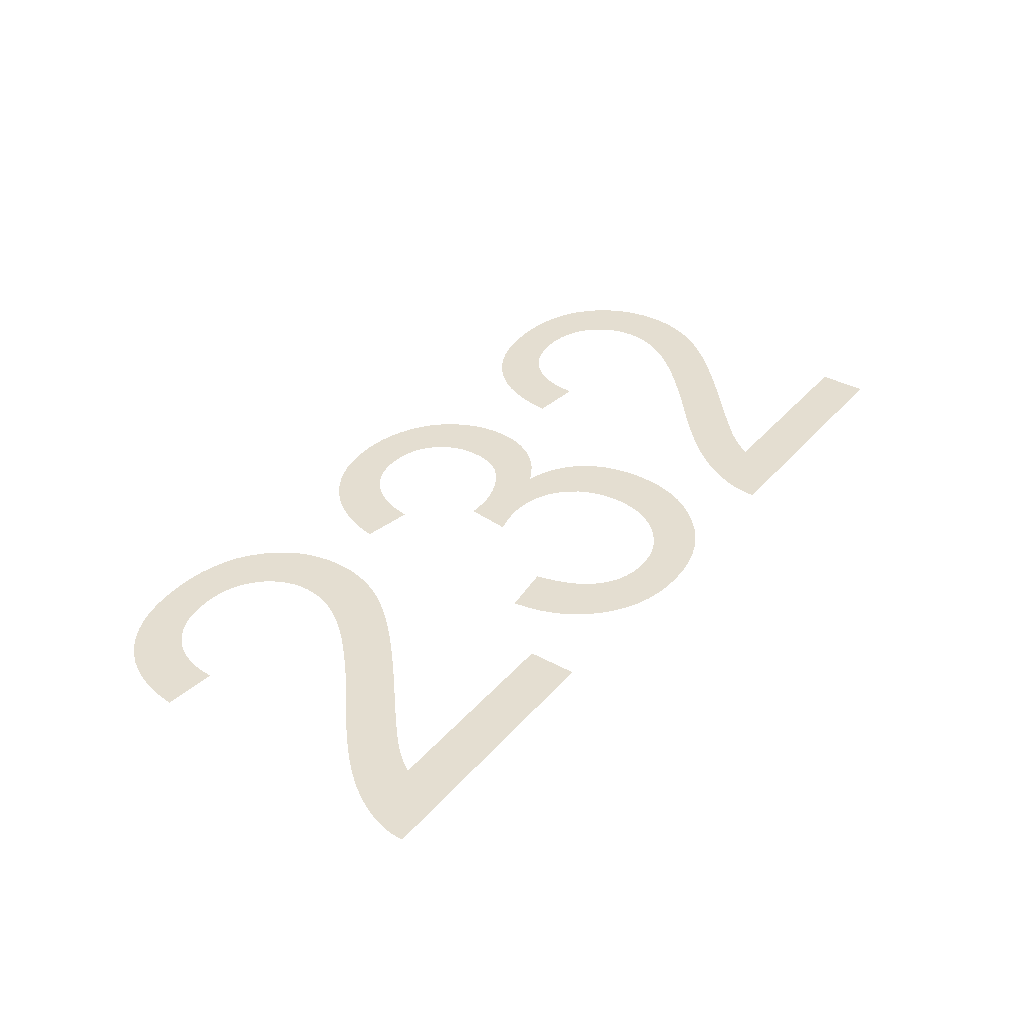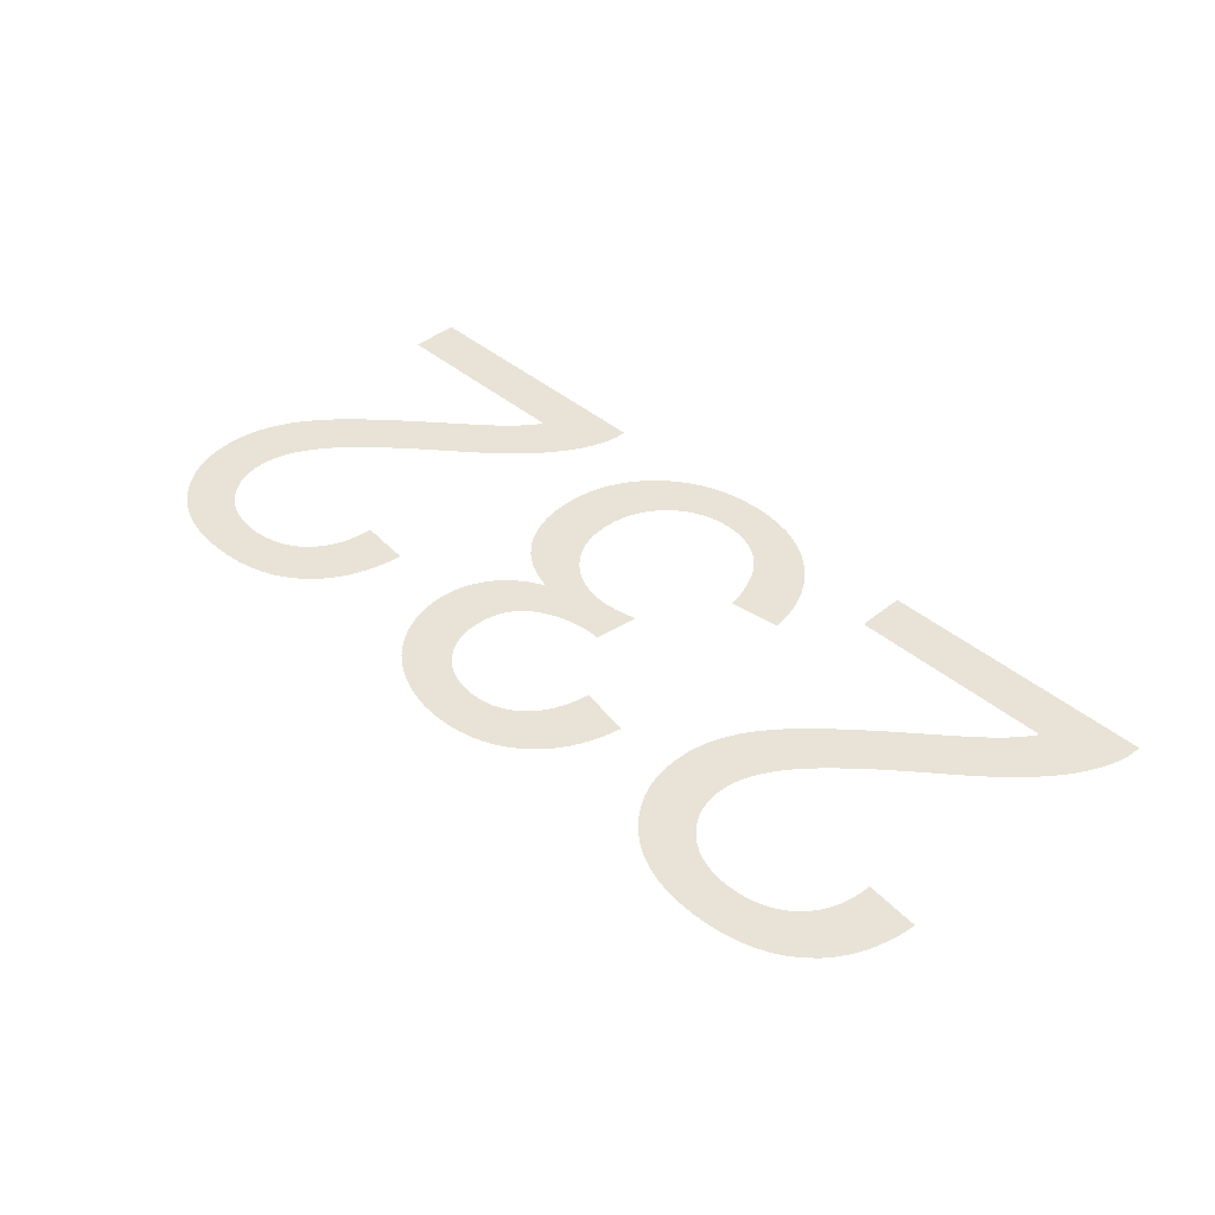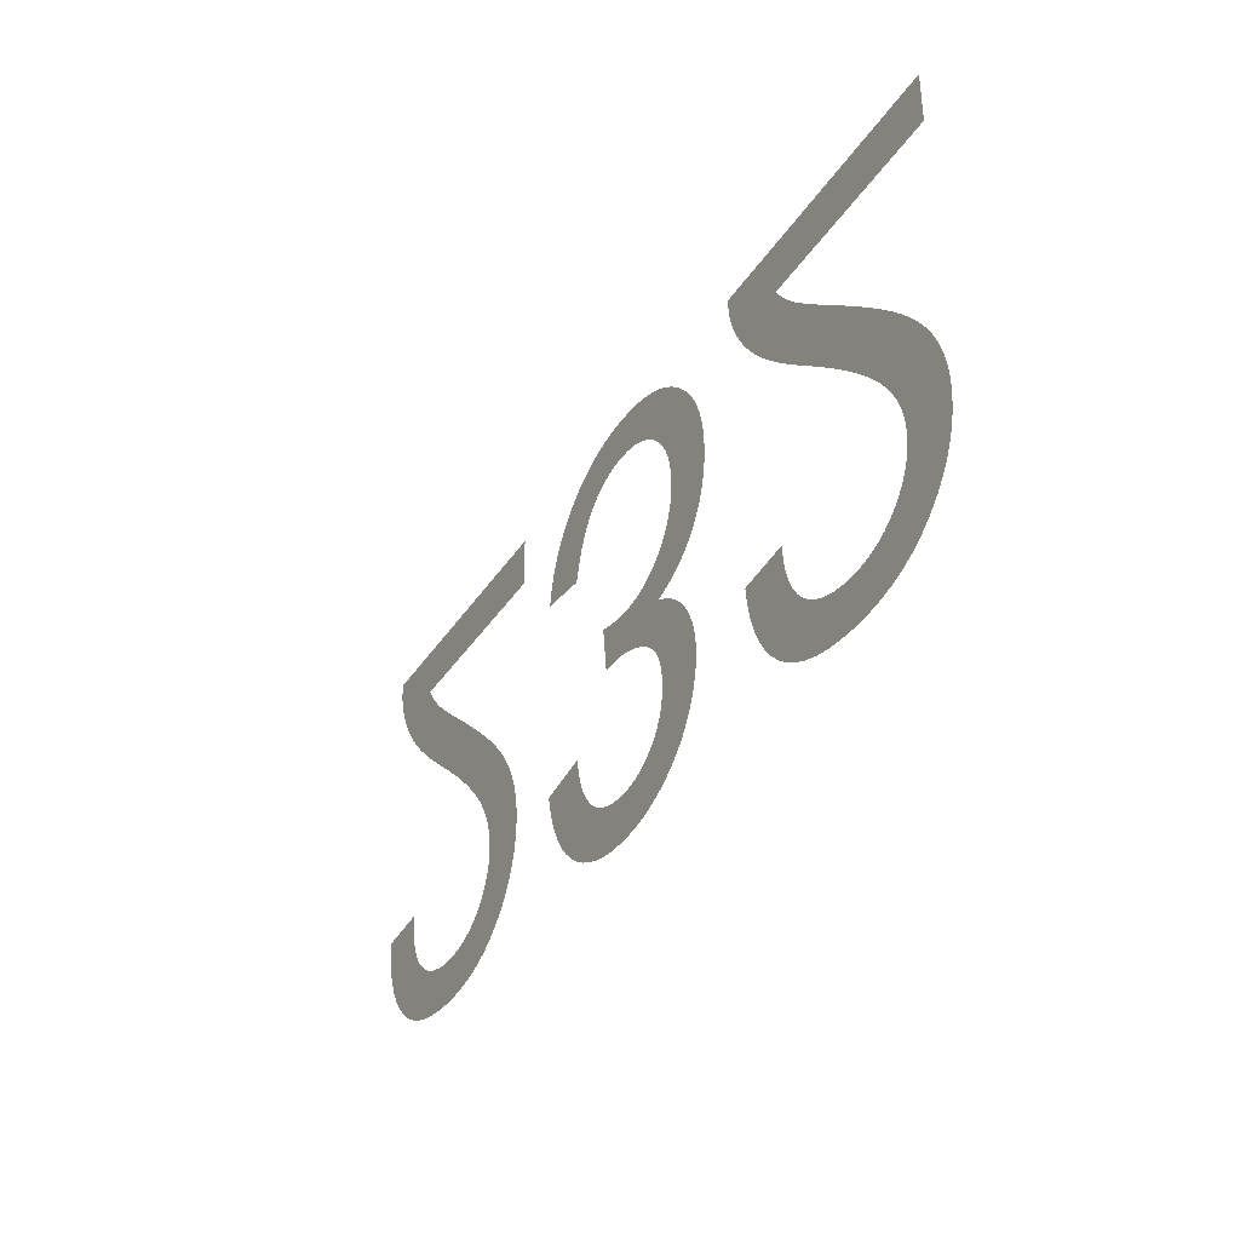
<metadata>
{"format":"obj","ext":"obj","renderer":"f3d","projection":"perspective","resolution":1024,"background":"white","views":[{"elev":36.5,"azim":-54.7,"up":"+Y"},{"elev":41.6,"azim":-134.3,"up":"+Y"},{"elev":-35.3,"azim":61.5,"up":"+Z"}]}
</metadata>
<code>
v -0.05242 0 -0.0038
v -0.05222 0 -0.004106
v -0.05201 0 -0.004412
v -0.05179 0 -0.004717
v -0.05155 0 -0.005021
v -0.0513 0 -0.005325
v -0.05103 0 -0.005629
v -0.05075 0 -0.005932
v -0.05041 0 -0.006274
v -0.04997 0 -0.006695
v -0.04942 0 -0.007193
v -0.04877 0 -0.007769
v -0.04801 0 -0.008424
v -0.04715 0 -0.009156
v -0.04619 0 -0.009967
v -0.04502 0 -0.01096
v -0.04396 0 -0.01189
v -0.04299 0 -0.01276
v -0.04213 0 -0.01357
v -0.04136 0 -0.01431
v -0.04069 0 -0.01499
v -0.04012 0 -0.01561
v -0.03962 0 -0.01619
v -0.03916 0 -0.01677
v -0.03874 0 -0.01733
v -0.03837 0 -0.01789
v -0.03803 0 -0.01844
v -0.03775 0 -0.01899
v -0.0375 0 -0.01952
v -0.03729 0 -0.02005
v -0.03711 0 -0.02059
v -0.03697 0 -0.02113
v -0.03686 0 -0.02167
v -0.03677 0 -0.02221
v -0.03673 0 -0.02275
v -0.03671 0 -0.0233
v -0.03677 0 -0.02436
v -0.03693 0 -0.02536
v -0.03721 0 -0.02632
v -0.03759 0 -0.02723
v -0.03809 0 -0.02808
v -0.03869 0 -0.02889
v -0.03941 0 -0.02964
v -0.04022 0 -0.03032
v -0.0411 0 -0.0309
v -0.04207 0 -0.03136
v -0.04312 0 -0.03173
v -0.04424 0 -0.03199
v -0.04544 0 -0.03215
v -0.04673 0 -0.0322
v -0.048 0 -0.03215
v -0.04919 0 -0.03201
v -0.05031 0 -0.03177
v -0.05135 0 -0.03143
v -0.05232 0 -0.03099
v -0.05321 0 -0.03046
v -0.05403 0 -0.02983
v -0.05476 0 -0.02911
v -0.05539 0 -0.0283
v -0.05593 0 -0.02741
v -0.05638 0 -0.02643
v -0.05673 0 -0.02535
v -0.05699 0 -0.0242
v -0.05716 0 -0.02295
v -0.05311 0 -0.02255
v -0.05307 0 -0.02338
v -0.05296 0 -0.02416
v -0.05278 0 -0.02488
v -0.05253 0 -0.02556
v -0.05222 0 -0.02618
v -0.05183 0 -0.02674
v -0.05138 0 -0.02725
v -0.05087 0 -0.0277
v -0.05031 0 -0.02808
v -0.0497 0 -0.0284
v -0.04905 0 -0.02864
v -0.04835 0 -0.02881
v -0.04761 0 -0.02892
v -0.04682 0 -0.02895
v -0.04606 0 -0.02892
v -0.04536 0 -0.02882
v -0.04469 0 -0.02865
v -0.04406 0 -0.02842
v -0.04348 0 -0.02813
v -0.04294 0 -0.02777
v -0.04244 0 -0.02734
v -0.04199 0 -0.02687
v -0.04162 0 -0.02636
v -0.04131 0 -0.02583
v -0.04107 0 -0.02527
v -0.0409 0 -0.02467
v -0.04079 0 -0.02405
v -0.04076 0 -0.02339
v -0.0408 0 -0.02275
v -0.04091 0 -0.02209
v -0.0411 0 -0.02142
v -0.04136 0 -0.02074
v -0.0417 0 -0.02006
v -0.04211 0 -0.01936
v -0.0426 0 -0.01865
v -0.0432 0 -0.01789
v -0.04393 0 -0.01707
v -0.0448 0 -0.01617
v -0.04581 0 -0.0152
v -0.04696 0 -0.01415
v -0.04825 0 -0.01304
v -0.04968 0 -0.01184
v -0.05061 0 -0.01107
v -0.05147 0 -0.01033
v -0.05228 0 -0.009614
v -0.05301 0 -0.008922
v -0.05369 0 -0.008257
v -0.0543 0 -0.007619
v -0.05484 0 -0.007006
v -0.05533 0 -0.006405
v -0.05579 0 -0.005802
v -0.0562 0 -0.005195
v -0.05657 0 -0.004585
v -0.0569 0 -0.003973
v -0.0572 0 -0.003357
v -0.05745 0 -0.002739
v -0.05758 0 -0.002361
v -0.05769 0 -0.001979
v -0.05778 0 -0.001592
v -0.05785 0 -0.001201
v -0.05789 0 -0.0008049
v -0.05791 0 -0.0004047
v -0.05791 0 0
v -0.03666 0 0
v -0.03666 0 -0.0038
v -0.03225 0 -0.007341
v -0.03199 0 -0.006292
v -0.03163 0 -0.005304
v -0.03118 0 -0.004376
v -0.03063 0 -0.003509
v -0.02998 0 -0.002702
v -0.02924 0 -0.001956
v -0.02841 0 -0.001291
v -0.02753 0 -0.0007285
v -0.02659 0 -0.0002682
v -0.02559 0 8.974e-05
v -0.02453 0 0.0003454
v -0.02342 0 0.0004989
v -0.02224 0 0.00055
v -0.02094 0 0.0004904
v -0.0197 0 0.0003117
v -0.01853 0 1.376e-05
v -0.01743 0 -0.0004033
v -0.01639 0 -0.0009396
v -0.01542 0 -0.001595
v -0.01452 0 -0.00237
v -0.0137 0 -0.00323
v -0.01302 0 -0.004142
v -0.01246 0 -0.005107
v -0.01202 0 -0.006124
v -0.01171 0 -0.007193
v -0.01152 0 -0.008315
v -0.01146 0 -0.009488
v -0.01149 0 -0.01035
v -0.01159 0 -0.01118
v -0.01175 0 -0.01196
v -0.01197 0 -0.0127
v -0.01226 0 -0.01339
v -0.01261 0 -0.01405
v -0.01302 0 -0.01466
v -0.01349 0 -0.01522
v -0.01402 0 -0.01573
v -0.0146 0 -0.01617
v -0.01522 0 -0.01656
v -0.01591 0 -0.01689
v -0.01664 0 -0.01717
v -0.01742 0 -0.01738
v -0.01682 0 -0.01769
v -0.01626 0 -0.01802
v -0.01575 0 -0.01837
v -0.01528 0 -0.01876
v -0.01485 0 -0.01918
v -0.01447 0 -0.01962
v -0.01412 0 -0.02009
v -0.01383 0 -0.02059
v -0.01358 0 -0.0211
v -0.01337 0 -0.02162
v -0.01322 0 -0.02216
v -0.0131 0 -0.02272
v -0.01303 0 -0.02329
v -0.01301 0 -0.02387
v -0.01303 0 -0.02449
v -0.01311 0 -0.0251
v -0.01323 0 -0.0257
v -0.01339 0 -0.02629
v -0.01361 0 -0.02687
v -0.01387 0 -0.02744
v -0.01418 0 -0.028
v -0.01453 0 -0.02854
v -0.01493 0 -0.02905
v -0.01537 0 -0.02952
v -0.01585 0 -0.02996
v -0.01638 0 -0.03036
v -0.01694 0 -0.03074
v -0.01755 0 -0.03107
v -0.01819 0 -0.03137
v -0.01885 0 -0.03163
v -0.01952 0 -0.03183
v -0.02021 0 -0.03199
v -0.02092 0 -0.03211
v -0.02164 0 -0.03218
v -0.02238 0 -0.0322
v -0.02344 0 -0.03216
v -0.02445 0 -0.03202
v -0.02541 0 -0.0318
v -0.02632 0 -0.03149
v -0.02717 0 -0.03109
v -0.02798 0 -0.0306
v -0.02873 0 -0.03003
v -0.02943 0 -0.02937
v -0.03005 0 -0.02864
v -0.03059 0 -0.02784
v -0.03106 0 -0.02696
v -0.03145 0 -0.02601
v -0.03177 0 -0.02499
v -0.03201 0 -0.0239
v -0.02806 0 -0.0232
v -0.02791 0 -0.02399
v -0.02772 0 -0.02473
v -0.02749 0 -0.0254
v -0.02721 0 -0.02602
v -0.02688 0 -0.02657
v -0.02651 0 -0.02707
v -0.0261 0 -0.02751
v -0.02565 0 -0.02789
v -0.02517 0 -0.02822
v -0.02465 0 -0.02848
v -0.02411 0 -0.02869
v -0.02353 0 -0.02883
v -0.02293 0 -0.02892
v -0.02229 0 -0.02895
v -0.02165 0 -0.02892
v -0.02104 0 -0.02883
v -0.02046 0 -0.02869
v -0.01993 0 -0.02849
v -0.01942 0 -0.02823
v -0.01895 0 -0.02791
v -0.01852 0 -0.02753
v -0.01813 0 -0.02711
v -0.0178 0 -0.02666
v -0.01754 0 -0.02618
v -0.01733 0 -0.02567
v -0.01718 0 -0.02513
v -0.01709 0 -0.02456
v -0.01706 0 -0.02395
v -0.0171 0 -0.0232
v -0.01722 0 -0.02251
v -0.01743 0 -0.02188
v -0.01771 0 -0.0213
v -0.01808 0 -0.02078
v -0.01853 0 -0.02032
v -0.01906 0 -0.01992
v -0.01965 0 -0.01957
v -0.02025 0 -0.01927
v -0.02087 0 -0.01903
v -0.02152 0 -0.01885
v -0.02218 0 -0.01871
v -0.02287 0 -0.01863
v -0.02357 0 -0.01861
v -0.02365 0 -0.01861
v -0.02372 0 -0.01861
v -0.02381 0 -0.01861
v -0.0239 0 -0.01862
v -0.02399 0 -0.01863
v -0.0241 0 -0.01864
v -0.02421 0 -0.01865
v -0.02464 0 -0.0152
v -0.02418 0 -0.01532
v -0.02374 0 -0.01541
v -0.02332 0 -0.01549
v -0.02293 0 -0.01556
v -0.02255 0 -0.0156
v -0.0222 0 -0.01563
v -0.02187 0 -0.01564
v -0.02111 0 -0.0156
v -0.02039 0 -0.01549
v -0.01971 0 -0.01531
v -0.01907 0 -0.01506
v -0.01847 0 -0.01474
v -0.0179 0 -0.01434
v -0.01738 0 -0.01388
v -0.01691 0 -0.01335
v -0.01651 0 -0.01279
v -0.01619 0 -0.01219
v -0.01594 0 -0.01155
v -0.01575 0 -0.01087
v -0.01565 0 -0.01015
v -0.01561 0 -0.009398
v -0.01565 0 -0.008604
v -0.01577 0 -0.007848
v -0.01596 0 -0.007128
v -0.01623 0 -0.006447
v -0.01658 0 -0.005802
v -0.017 0 -0.005196
v -0.01751 0 -0.004627
v -0.01807 0 -0.004115
v -0.01866 0 -0.003683
v -0.0193 0 -0.003329
v -0.01997 0 -0.003054
v -0.02067 0 -0.002857
v -0.02142 0 -0.002739
v -0.0222 0 -0.0027
v -0.02286 0 -0.00273
v -0.02349 0 -0.00282
v -0.02408 0 -0.002969
v -0.02465 0 -0.003178
v -0.02519 0 -0.003447
v -0.02569 0 -0.003776
v -0.02617 0 -0.004165
v -0.02661 0 -0.004621
v -0.02702 0 -0.005153
v -0.02738 0 -0.005761
v -0.02771 0 -0.006445
v -0.028 0 -0.007204
v -0.02825 0 -0.008039
v -0.02846 0 -0.00895
v -0.03241 0 -0.00845
v -0.002618 0 -0.0038
v -0.002423 0 -0.004106
v -0.002213 0 -0.004412
v -0.001989 0 -0.004717
v -0.001751 0 -0.005021
v -0.001498 0 -0.005325
v -0.001231 0 -0.005629
v -0.0009499 0 -0.005932
v -0.0006095 0 -0.006274
v -0.0001653 0 -0.006695
v 0.0003826 0 -0.007193
v 0.001034 0 -0.007769
v 0.00179 0 -0.008424
v 0.002649 0 -0.009156
v 0.003612 0 -0.009967
v 0.004775 0 -0.01096
v 0.005839 0 -0.01189
v 0.006805 0 -0.01276
v 0.007672 0 -0.01357
v 0.008441 0 -0.01431
v 0.009112 0 -0.01499
v 0.009683 0 -0.01561
v 0.01018 0 -0.01619
v 0.01064 0 -0.01677
v 0.01106 0 -0.01733
v 0.01143 0 -0.01789
v 0.01177 0 -0.01844
v 0.01205 0 -0.01899
v 0.0123 0 -0.01952
v 0.01251 0 -0.02005
v 0.01269 0 -0.02059
v 0.01283 0 -0.02113
v 0.01294 0 -0.02167
v 0.01303 0 -0.02221
v 0.01307 0 -0.02275
v 0.01309 0 -0.0233
v 0.01303 0 -0.02436
v 0.01287 0 -0.02536
v 0.01259 0 -0.02632
v 0.01221 0 -0.02723
v 0.01171 0 -0.02808
v 0.01111 0 -0.02889
v 0.01039 0 -0.02964
v 0.009584 0 -0.03032
v 0.008695 0 -0.0309
v 0.007728 0 -0.03136
v 0.006683 0 -0.03173
v 0.005558 0 -0.03199
v 0.004355 0 -0.03215
v 0.003073 0 -0.0322
v 0.001802 0 -0.03215
v 0.0006074 0 -0.03201
v -0.0005114 0 -0.03177
v -0.001554 0 -0.03143
v -0.002521 0 -0.03099
v -0.003411 0 -0.03046
v -0.004226 0 -0.02983
v -0.004956 0 -0.02911
v -0.005591 0 -0.0283
v -0.006133 0 -0.02741
v -0.006581 0 -0.02643
v -0.006935 0 -0.02535
v -0.007194 0 -0.0242
v -0.00736 0 -0.02295
v -0.00331 0 -0.02255
v -0.00327 0 -0.02338
v -0.00316 0 -0.02416
v -0.002981 0 -0.02488
v -0.002734 0 -0.02556
v -0.002417 0 -0.02618
v -0.002032 0 -0.02674
v -0.001578 0 -0.02725
v -0.001065 0 -0.0277
v -0.0005068 0 -0.02808
v 9.841e-05 0 -0.0284
v 0.0007502 0 -0.02864
v 0.001449 0 -0.02881
v 0.002193 0 -0.02892
v 0.002985 0 -0.02895
v 0.003735 0 -0.02892
v 0.004444 0 -0.02882
v 0.00511 0 -0.02865
v 0.005736 0 -0.02842
v 0.006319 0 -0.02813
v 0.006861 0 -0.02777
v 0.007361 0 -0.02734
v 0.007807 0 -0.02687
v 0.008183 0 -0.02636
v 0.008492 0 -0.02583
v 0.008731 0 -0.02527
v 0.008903 0 -0.02467
v 0.009005 0 -0.02405
v 0.00904 0 -0.02339
v 0.009002 0 -0.02275
v 0.008889 0 -0.02209
v 0.008701 0 -0.02142
v 0.008438 0 -0.02074
v 0.0081 0 -0.02006
v 0.007687 0 -0.01936
v 0.007198 0 -0.01865
v 0.006603 0 -0.01789
v 0.005869 0 -0.01707
v 0.004997 0 -0.01617
v 0.003986 0 -0.0152
v 0.002837 0 -0.01415
v 0.001549 0 -0.01304
v 0.0001232 0 -0.01184
v -0.000808 0 -0.01107
v -0.001675 0 -0.01033
v -0.002477 0 -0.009614
v -0.003215 0 -0.008922
v -0.003888 0 -0.008257
v -0.004497 0 -0.007619
v -0.005042 0 -0.007006
v -0.005534 0 -0.006405
v -0.005986 0 -0.005802
v -0.006399 0 -0.005195
v -0.006771 0 -0.004585
v -0.007104 0 -0.003973
v -0.007396 0 -0.003357
v -0.007649 0 -0.002739
v -0.007782 0 -0.002361
v -0.007893 0 -0.001979
v -0.007981 0 -0.001592
v -0.008047 0 -0.001201
v -0.008091 0 -0.0008049
v -0.008112 0 -0.0004047
v -0.00811 0 0
v 0.01314 0 0
v 0.01314 0 -0.0038
f 129 130 1
f 64 65 66
f 63 64 66
f 63 66 67
f 62 63 67
f 62 67 68
f 61 62 68
f 61 68 69
f 60 61 69
f 59 60 69
f 59 69 70
f 58 59 70
f 58 70 71
f 57 58 71
f 57 71 72
f 56 57 72
f 56 72 73
f 55 56 73
f 55 73 74
f 54 55 74
f 54 74 75
f 53 54 75
f 53 75 76
f 52 53 76
f 52 76 77
f 51 52 77
f 51 77 78
f 50 51 78
f 50 78 79
f 49 50 79
f 49 79 80
f 49 80 81
f 48 49 81
f 48 81 82
f 47 48 82
f 47 82 83
f 46 47 83
f 46 83 84
f 45 46 84
f 45 84 85
f 44 45 85
f 44 85 86
f 43 44 86
f 43 86 87
f 42 43 87
f 42 87 88
f 41 42 88
f 41 88 89
f 40 41 89
f 40 89 90
f 39 40 90
f 39 90 91
f 38 39 91
f 37 38 91
f 37 91 92
f 36 37 92
f 36 92 93
f 35 36 93
f 35 93 94
f 34 35 94
f 33 34 94
f 33 94 95
f 32 33 95
f 31 32 95
f 31 95 96
f 30 31 96
f 29 30 96
f 29 96 97
f 28 29 97
f 27 28 97
f 27 97 98
f 26 27 98
f 26 98 99
f 25 26 99
f 24 25 99
f 24 99 100
f 23 24 100
f 22 23 100
f 22 100 101
f 21 22 101
f 21 101 102
f 20 21 102
f 20 102 103
f 19 20 103
f 18 19 103
f 18 103 104
f 17 18 104
f 17 104 105
f 16 17 105
f 16 105 106
f 15 16 106
f 15 106 107
f 14 15 107
f 13 14 107
f 13 107 108
f 12 13 108
f 12 108 109
f 11 12 109
f 11 109 110
f 10 11 110
f 10 110 111
f 9 10 111
f 9 111 112
f 8 9 112
f 7 8 112
f 7 112 113
f 6 7 113
f 5 6 113
f 5 113 114
f 4 5 114
f 3 4 114
f 2 3 114
f 2 114 115
f 1 2 115
f 1 115 116
f 1 116 117
f 1 117 118
f 1 118 119
f 1 119 120
f 1 120 121
f 1 121 122
f 1 122 123
f 1 123 124
f 1 124 125
f 1 125 126
f 1 126 127
f 1 127 128
f 129 1 128
f 220 221 222
f 220 222 223
f 271 272 273
f 271 273 274
f 270 271 274
f 269 270 274
f 268 269 274
f 268 274 275
f 267 268 275
f 266 267 275
f 265 266 275
f 264 265 275
f 264 275 276
f 263 264 276
f 263 276 277
f 262 263 277
f 262 277 278
f 262 278 279
f 261 262 279
f 261 279 280
f 260 261 280
f 260 280 281
f 259 260 281
f 259 281 282
f 258 259 282
f 258 282 283
f 321 322 131
f 320 321 131
f 320 131 132
f 319 320 132
f 319 132 133
f 318 319 133
f 318 133 134
f 317 318 134
f 317 134 135
f 317 135 136
f 316 317 136
f 316 136 137
f 315 316 137
f 315 137 138
f 314 315 138
f 314 138 139
f 313 314 139
f 313 139 140
f 312 313 140
f 312 140 141
f 311 312 141
f 310 311 141
f 310 141 142
f 309 310 142
f 309 142 143
f 308 309 143
f 308 143 144
f 307 308 144
f 307 144 145
f 306 307 145
f 306 145 146
f 305 306 146
f 304 305 146
f 304 146 147
f 303 304 147
f 303 147 148
f 302 303 148
f 302 148 149
f 301 302 149
f 301 149 150
f 300 301 150
f 300 150 151
f 299 300 151
f 299 151 152
f 298 299 152
f 298 152 153
f 297 298 153
f 297 153 154
f 296 297 154
f 296 154 155
f 295 296 155
f 295 155 156
f 295 156 157
f 294 295 157
f 294 157 158
f 293 294 158
f 293 158 159
f 292 293 159
f 292 159 160
f 291 292 160
f 291 160 161
f 291 161 162
f 290 291 162
f 290 162 163
f 289 290 163
f 289 163 164
f 289 164 165
f 288 289 165
f 288 165 166
f 288 166 167
f 287 288 167
f 287 167 168
f 286 287 168
f 286 168 169
f 286 169 170
f 285 286 170
f 285 170 171
f 284 285 171
f 284 171 172
f 283 284 172
f 258 283 172
f 257 258 172
f 256 257 172
f 256 172 173
f 256 173 174
f 255 256 174
f 255 174 175
f 255 175 176
f 254 255 176
f 254 176 177
f 254 177 178
f 253 254 178
f 253 178 179
f 253 179 180
f 252 253 180
f 252 180 181
f 252 181 182
f 252 182 183
f 251 252 183
f 251 183 184
f 251 184 185
f 250 251 185
f 250 185 186
f 250 186 187
f 249 250 187
f 249 187 188
f 249 188 189
f 248 249 189
f 248 189 190
f 247 248 190
f 247 190 191
f 247 191 192
f 246 247 192
f 246 192 193
f 246 193 194
f 245 246 194
f 245 194 195
f 244 245 195
f 244 195 196
f 244 196 197
f 243 244 197
f 243 197 198
f 242 243 198
f 242 198 199
f 242 199 200
f 241 242 200
f 241 200 201
f 240 241 201
f 240 201 202
f 239 240 202
f 239 202 203
f 239 203 204
f 238 239 204
f 238 204 205
f 237 238 205
f 237 205 206
f 236 237 206
f 236 206 207
f 235 236 207
f 235 207 208
f 234 235 208
f 234 208 209
f 233 234 209
f 233 209 210
f 232 233 210
f 232 210 211
f 231 232 211
f 231 211 212
f 230 231 212
f 230 212 213
f 229 230 213
f 229 213 214
f 228 229 214
f 228 214 215
f 227 228 215
f 227 215 216
f 226 227 216
f 226 216 217
f 225 226 217
f 225 217 218
f 224 225 218
f 224 218 219
f 223 224 219
f 220 223 219
f 451 452 323
f 386 387 388
f 385 386 388
f 385 388 389
f 384 385 389
f 384 389 390
f 383 384 390
f 383 390 391
f 382 383 391
f 381 382 391
f 381 391 392
f 380 381 392
f 380 392 393
f 379 380 393
f 379 393 394
f 378 379 394
f 378 394 395
f 377 378 395
f 377 395 396
f 376 377 396
f 376 396 397
f 375 376 397
f 375 397 398
f 374 375 398
f 374 398 399
f 373 374 399
f 373 399 400
f 372 373 400
f 372 400 401
f 371 372 401
f 371 401 402
f 371 402 403
f 370 371 403
f 370 403 404
f 369 370 404
f 369 404 405
f 368 369 405
f 368 405 406
f 367 368 406
f 367 406 407
f 366 367 407
f 366 407 408
f 365 366 408
f 365 408 409
f 364 365 409
f 364 409 410
f 363 364 410
f 363 410 411
f 362 363 411
f 362 411 412
f 361 362 412
f 361 412 413
f 360 361 413
f 359 360 413
f 359 413 414
f 358 359 414
f 358 414 415
f 357 358 415
f 357 415 416
f 356 357 416
f 355 356 416
f 355 416 417
f 354 355 417
f 353 354 417
f 353 417 418
f 352 353 418
f 351 352 418
f 351 418 419
f 350 351 419
f 349 350 419
f 349 419 420
f 348 349 420
f 348 420 421
f 347 348 421
f 346 347 421
f 346 421 422
f 345 346 422
f 344 345 422
f 344 422 423
f 343 344 423
f 343 423 424
f 342 343 424
f 342 424 425
f 341 342 425
f 340 341 425
f 340 425 426
f 339 340 426
f 339 426 427
f 338 339 427
f 338 427 428
f 337 338 428
f 337 428 429
f 336 337 429
f 335 336 429
f 335 429 430
f 334 335 430
f 334 430 431
f 333 334 431
f 333 431 432
f 332 333 432
f 332 432 433
f 331 332 433
f 331 433 434
f 330 331 434
f 329 330 434
f 329 434 435
f 328 329 435
f 327 328 435
f 327 435 436
f 326 327 436
f 325 326 436
f 324 325 436
f 324 436 437
f 323 324 437
f 323 437 438
f 323 438 439
f 323 439 440
f 323 440 441
f 323 441 442
f 323 442 443
f 323 443 444
f 323 444 445
f 323 445 446
f 323 446 447
f 323 447 448
f 323 448 449
f 323 449 450
f 451 323 450

</code>
